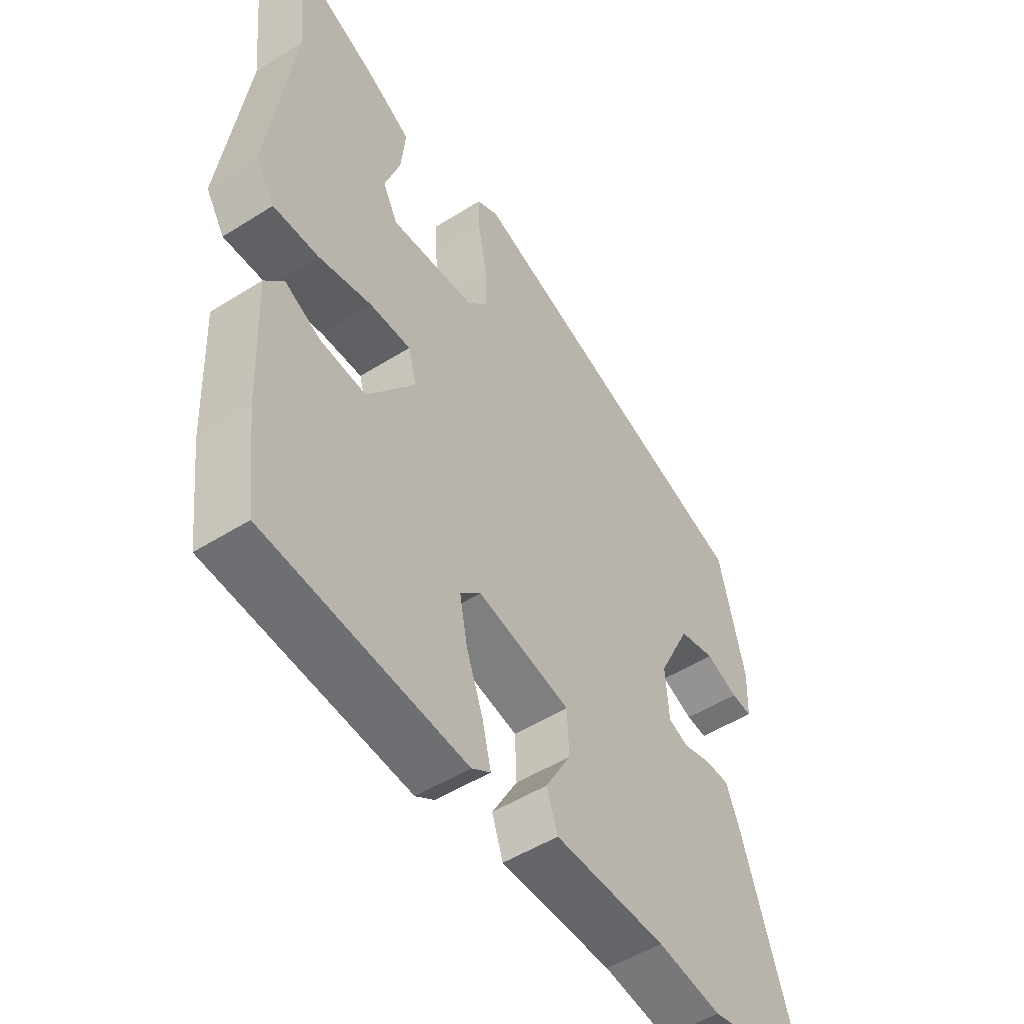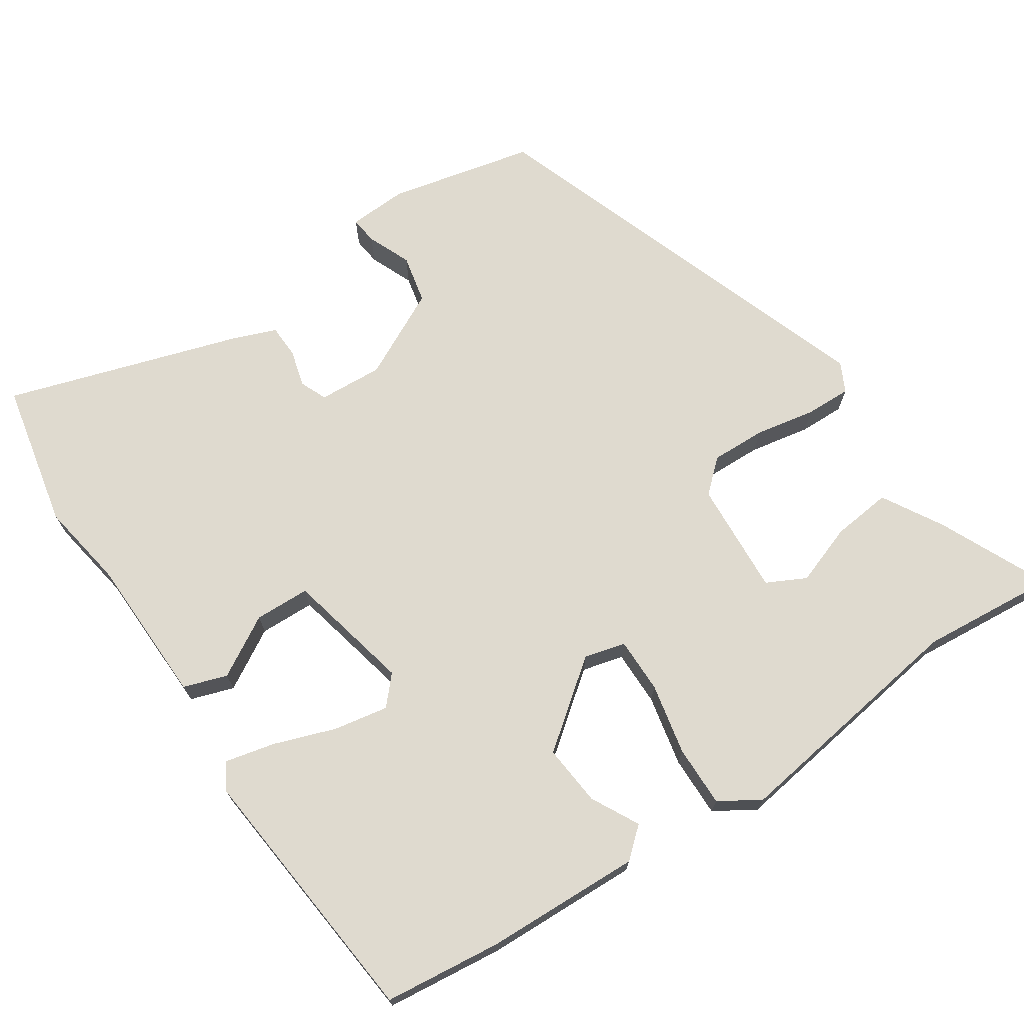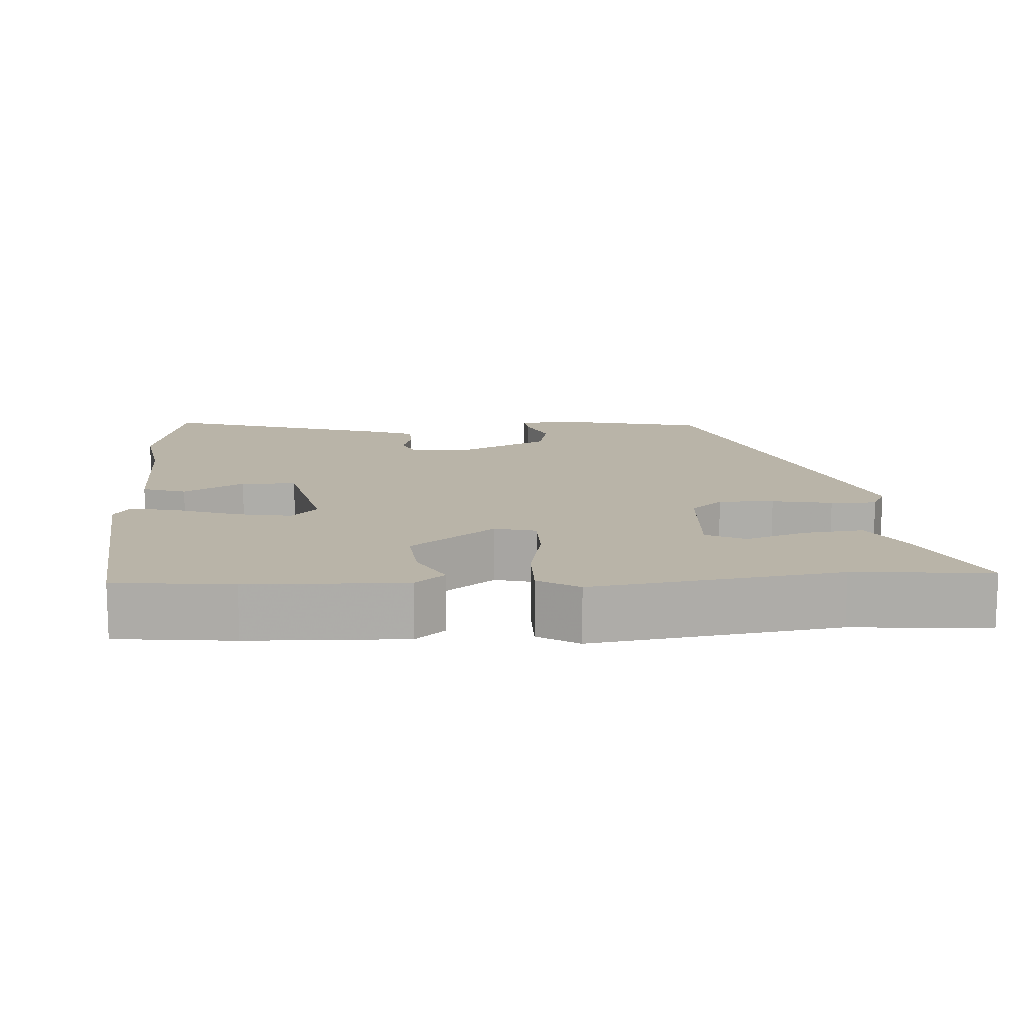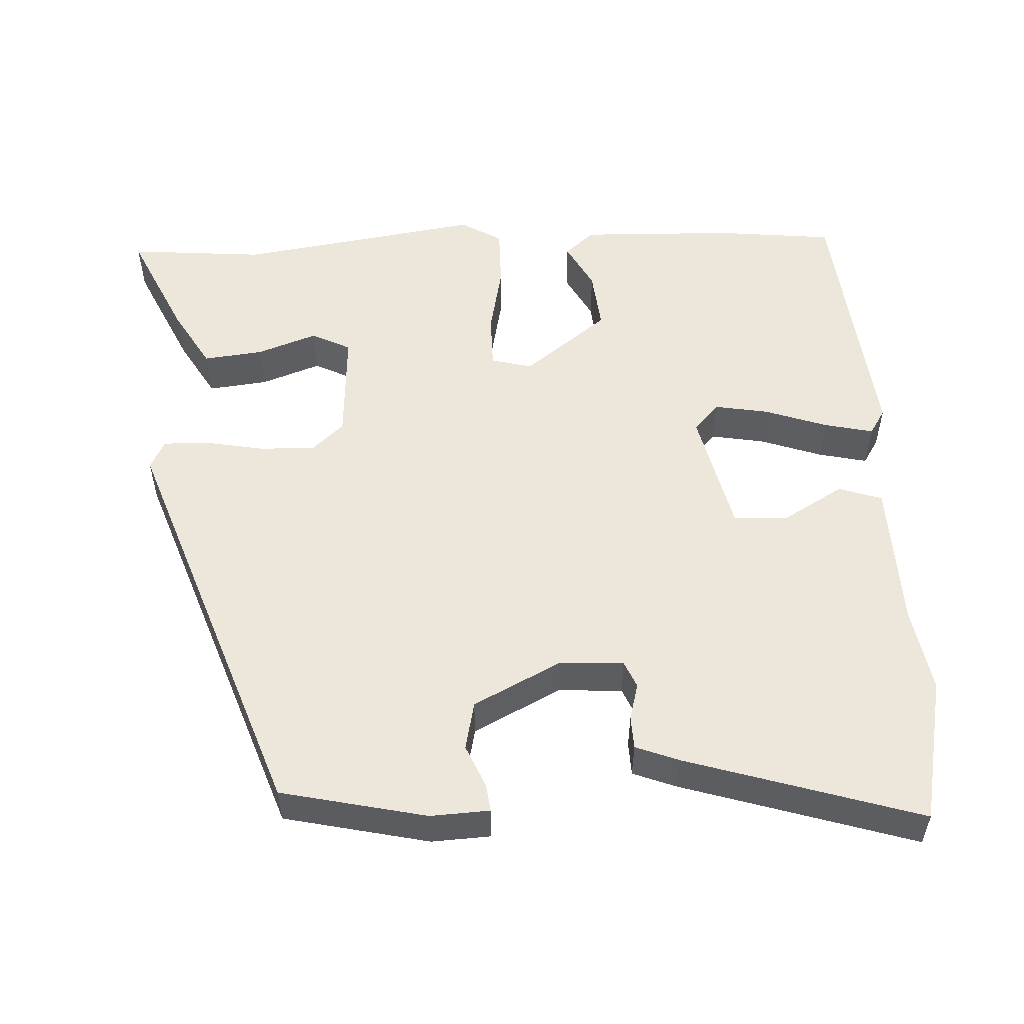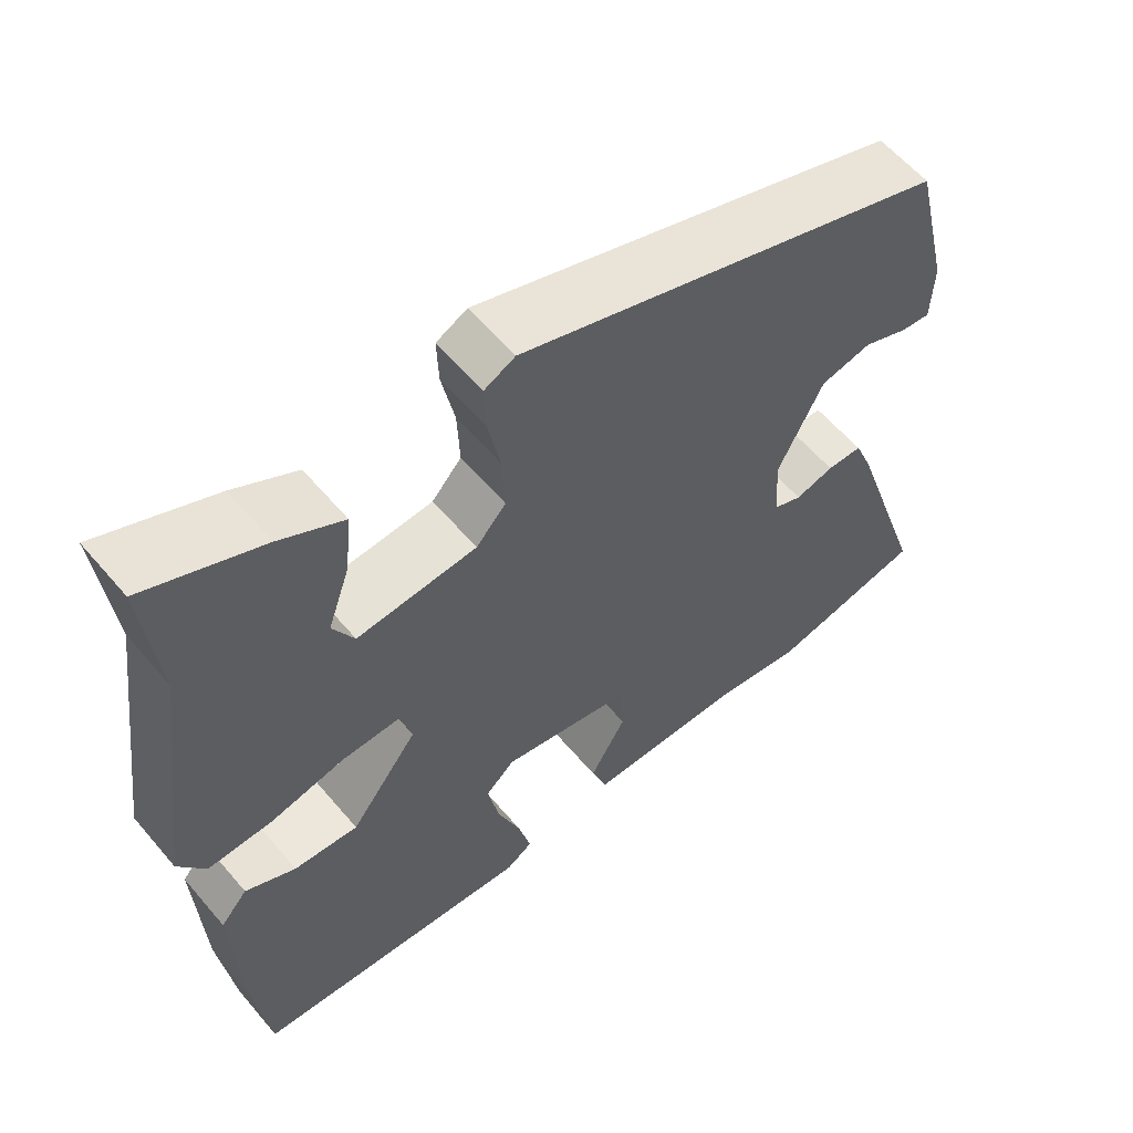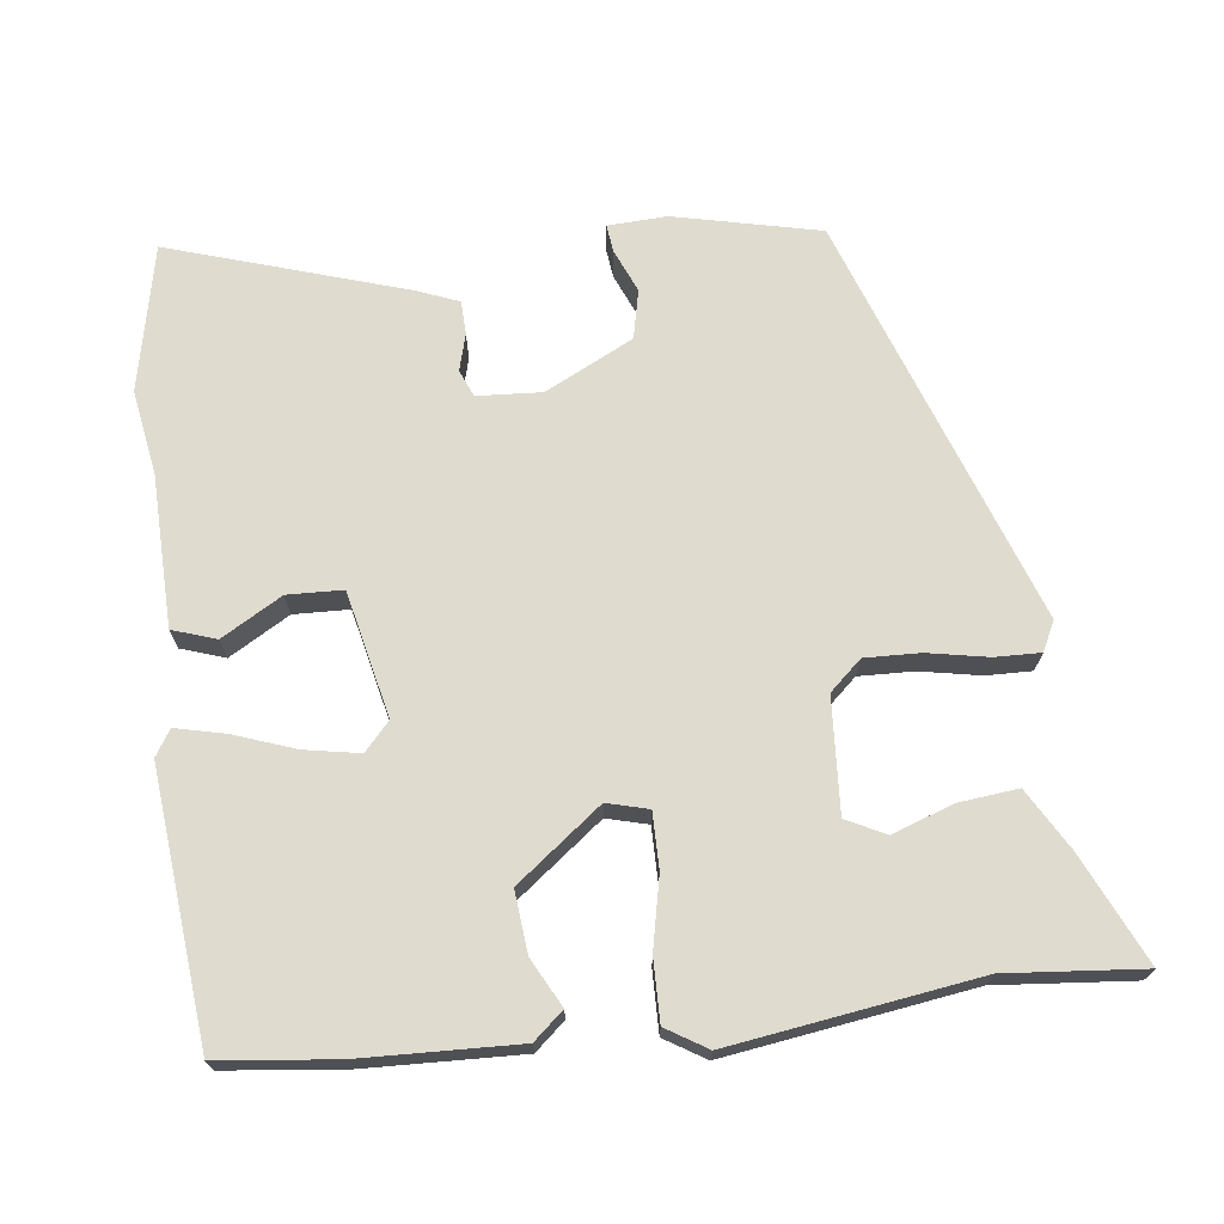
<metadata>
{"format":"obj","ext":"obj","renderer":"f3d","projection":"perspective","resolution":1024,"background":"white","views":[{"elev":-50.8,"azim":-55.4,"up":"+Z"},{"elev":70.9,"azim":-124.2,"up":"+Y"},{"elev":13.2,"azim":-94.3,"up":"+Y"},{"elev":53.4,"azim":86.5,"up":"+Y"},{"elev":59.3,"azim":-40.0,"up":"+Z"},{"elev":70.5,"azim":-97.4,"up":"+Y"}]}
</metadata>
<code>
v 0.467 0.07 0.347
v 0.513 0.07 0.153
v 0.51 0.07 0.074
v 0.473 0.07 0.078
v 0.415 0.07 0.102
v 0.35 0.07 0.087
v 0.292 0.07 -0.031
v 0.298 0.07 -0.117
v 0.334 0.07 -0.132
v 0.383 0.07 -0.118
v 0.428 0.07 -0.119
v 0.451 0.07 -0.176
v 0.553 0.07 -0.488
v 0.358 0.07 -0.531
v 0.243 0.07 -0.513
v 0.043 0.07 -0.51
v 0.023 0.07 -0.452
v 0.069 0.07 -0.371
v 0.066 0.07 -0.297
v -0.102 0.07 -0.261
v -0.139 0.07 -0.295
v -0.125 0.07 -0.368
v -0.095 0.07 -0.45
v -0.079 0.07 -0.516
v -0.113 0.07 -0.538
v -0.472 0.07 -0.506
v -0.491 0.07 -0.349
v -0.5 0.07 -0.14
v -0.466 0.07 -0.1
v -0.402 0.07 -0.133
v -0.32 0.07 -0.14
v -0.234 0.07 -0.026
v -0.249 0.07 0.029
v -0.323 0.07 0.028
v -0.418 0.07 0.007
v -0.5 0.07 0.005
v -0.534 0.07 0.059
v -0.489 0.07 0.388
v -0.507 0.07 0.57
v -0.36 0.07 0.504
v -0.279 0.07 0.458
v -0.287 0.07 0.378
v -0.315 0.07 0.297
v -0.288 0.07 0.245
v -0.136 0.07 0.256
v -0.098 0.07 0.299
v -0.101 0.07 0.373
v -0.117 0.07 0.453
v -0.119 0.07 0.514
v -0.08 0.07 0.534
v 0.467 0 0.347
v 0.513 0 0.153
v 0.51 0 0.074
v 0.473 0 0.078
v 0.415 0 0.102
v 0.35 0 0.087
v 0.292 0 -0.031
v 0.298 0 -0.117
v 0.334 0 -0.132
v 0.383 0 -0.118
v 0.428 0 -0.119
v 0.451 0 -0.176
v 0.553 0 -0.488
v 0.358 0 -0.531
v 0.243 0 -0.513
v 0.043 0 -0.51
v 0.023 0 -0.452
v 0.069 0 -0.371
v 0.066 0 -0.297
v -0.102 0 -0.261
v -0.139 0 -0.295
v -0.125 0 -0.368
v -0.095 0 -0.45
v -0.079 0 -0.516
v -0.113 0 -0.538
v -0.472 0 -0.506
v -0.491 0 -0.349
v -0.5 0 -0.14
v -0.466 0 -0.1
v -0.402 0 -0.133
v -0.32 0 -0.14
v -0.234 0 -0.026
v -0.249 0 0.029
v -0.323 0 0.028
v -0.418 0 0.007
v -0.5 0 0.005
v -0.534 0 0.059
v -0.489 0 0.388
v -0.507 0 0.57
v -0.36 0 0.504
v -0.279 0 0.458
v -0.287 0 0.378
v -0.315 0 0.297
v -0.288 0 0.245
v -0.136 0 0.256
v -0.098 0 0.299
v -0.101 0 0.373
v -0.117 0 0.453
v -0.119 0 0.514
v -0.08 0 0.534
f 47 48 49 50
f 46 47 50 1
f 45 46 1 2
f 44 45 2
f 40 41 42 43
f 38 39 40 43
f 38 43 44
f 37 38 44
f 34 35 36 37
f 33 34 37 44
f 32 33 44 2
f 27 28 29 30
f 27 30 31
f 26 27 31
f 22 23 24 25
f 21 22 25 26
f 20 21 26 31
f 15 16 17 18
f 15 18 19
f 14 15 19
f 13 14 19
f 12 13 19
f 9 10 11 12
f 9 12 19 20
f 2 3 4 5
f 2 5 6
f 32 2 6
f 31 32 6 7
f 8 9 20 31
f 7 8 31
f 100 99 98 97
f 51 100 97 96
f 52 51 96 95
f 52 95 94
f 93 92 91 90
f 93 90 89 88
f 94 93 88
f 94 88 87
f 87 86 85 84
f 94 87 84 83
f 52 94 83 82
f 80 79 78 77
f 81 80 77
f 81 77 76
f 75 74 73 72
f 76 75 72 71
f 81 76 71 70
f 68 67 66 65
f 69 68 65
f 69 65 64
f 69 64 63
f 69 63 62
f 62 61 60 59
f 70 69 62 59
f 55 54 53 52
f 56 55 52
f 56 52 82
f 57 56 82 81
f 81 70 59 58
f 81 58 57
f 1 51 52 2
f 2 52 53 3
f 3 53 54 4
f 4 54 55 5
f 5 55 56 6
f 6 56 57 7
f 7 57 58 8
f 8 58 59 9
f 9 59 60 10
f 10 60 61 11
f 11 61 62 12
f 12 62 63 13
f 13 63 64 14
f 14 64 65 15
f 15 65 66 16
f 16 66 67 17
f 17 67 68 18
f 18 68 69 19
f 19 69 70 20
f 20 70 71 21
f 21 71 72 22
f 22 72 73 23
f 23 73 74 24
f 24 74 75 25
f 25 75 76 26
f 26 76 77 27
f 27 77 78 28
f 28 78 79 29
f 29 79 80 30
f 30 80 81 31
f 31 81 82 32
f 32 82 83 33
f 33 83 84 34
f 34 84 85 35
f 35 85 86 36
f 36 86 87 37
f 37 87 88 38
f 38 88 89 39
f 39 89 90 40
f 40 90 91 41
f 41 91 92 42
f 42 92 93 43
f 43 93 94 44
f 44 94 95 45
f 45 95 96 46
f 46 96 97 47
f 47 97 98 48
f 48 98 99 49
f 49 99 100 50
f 50 100 51 1

</code>
